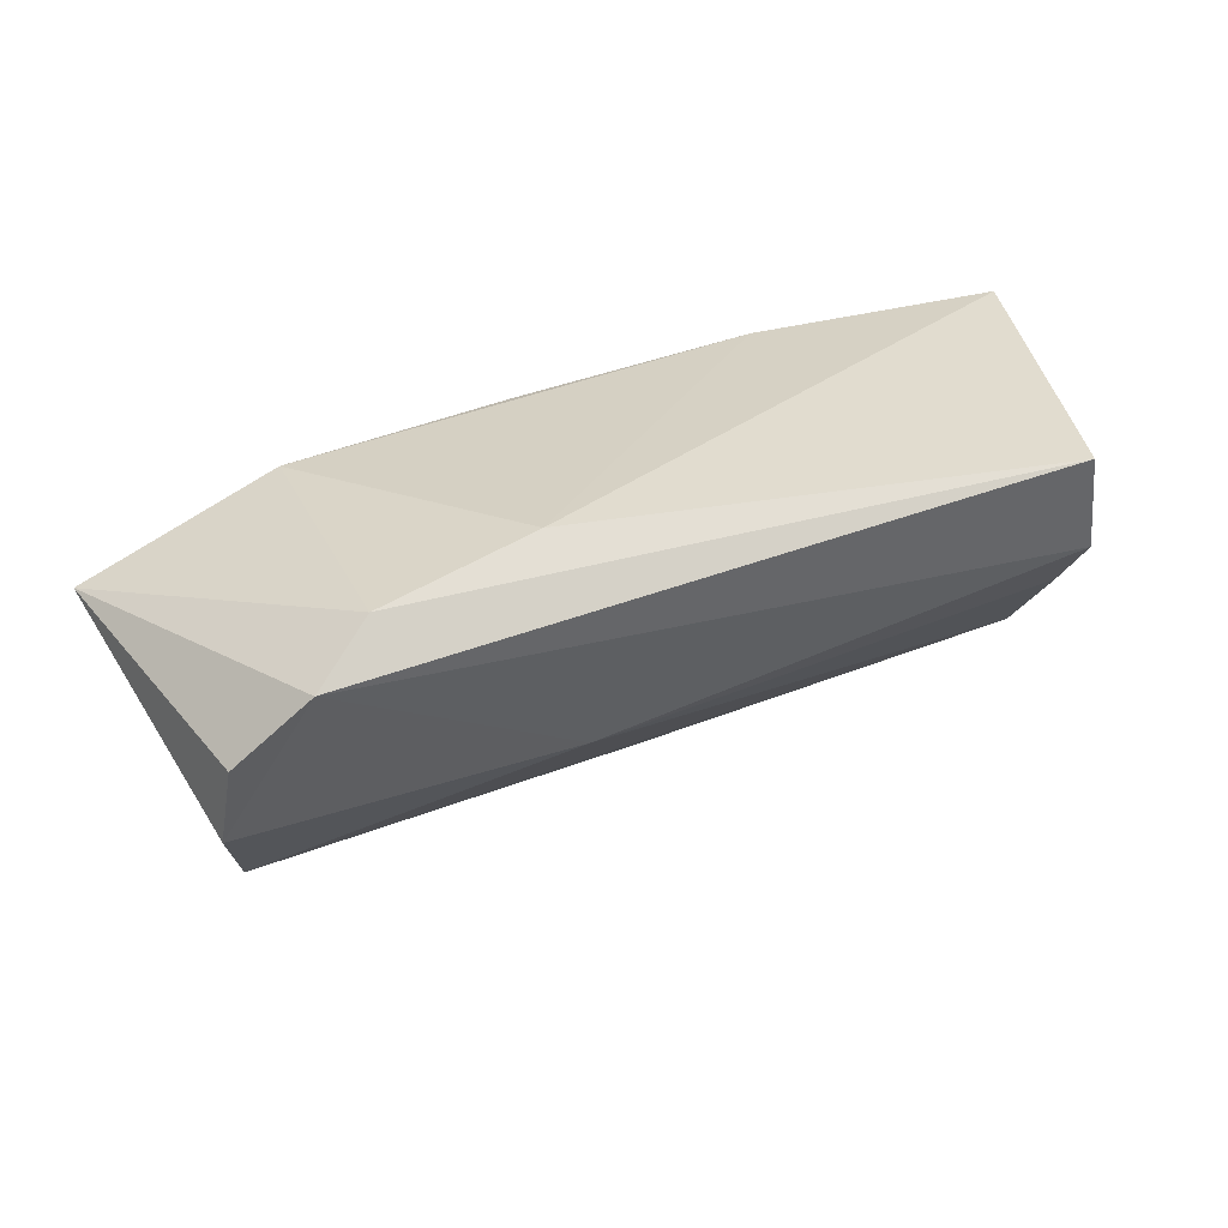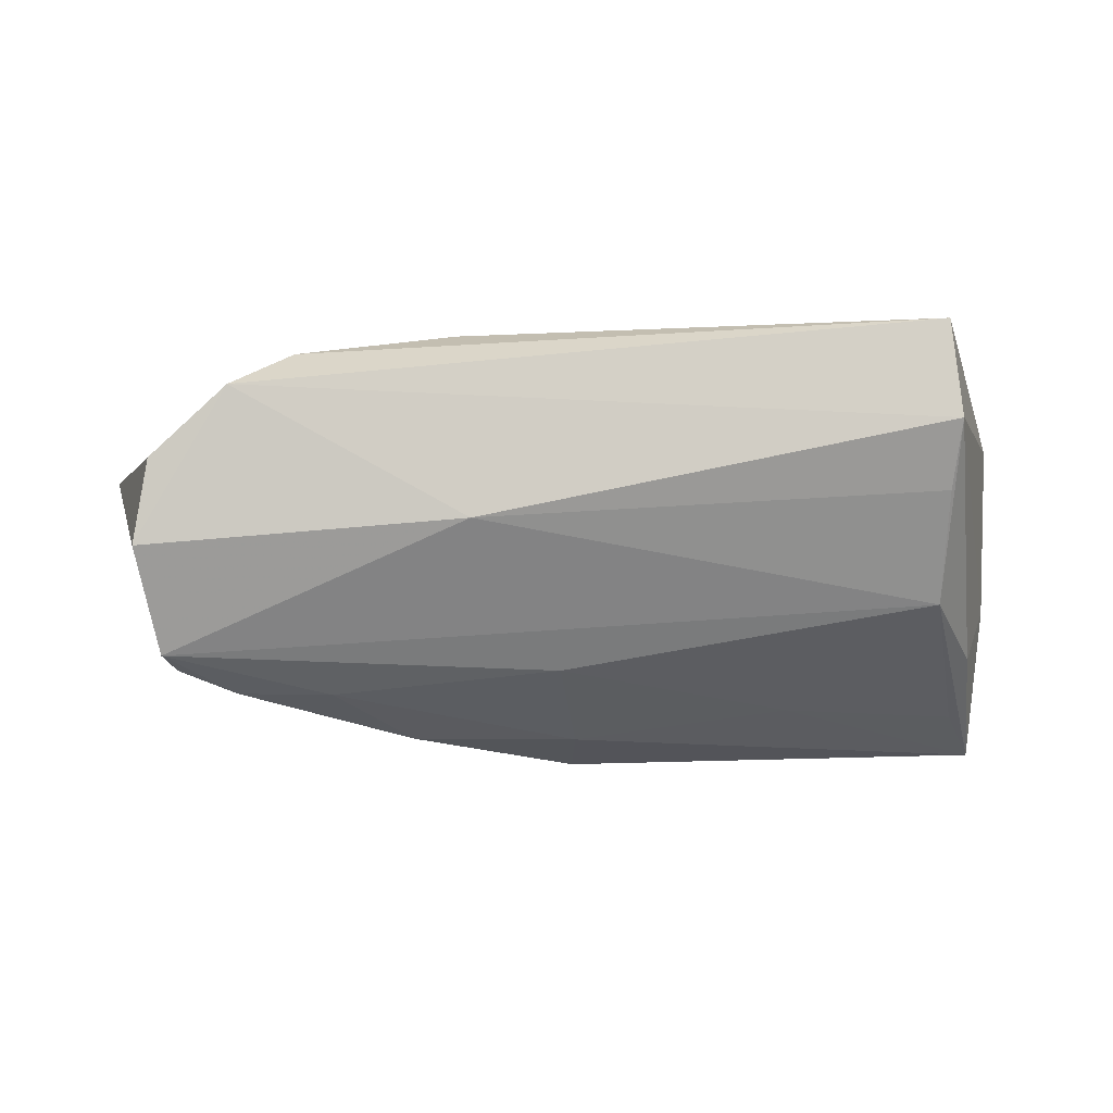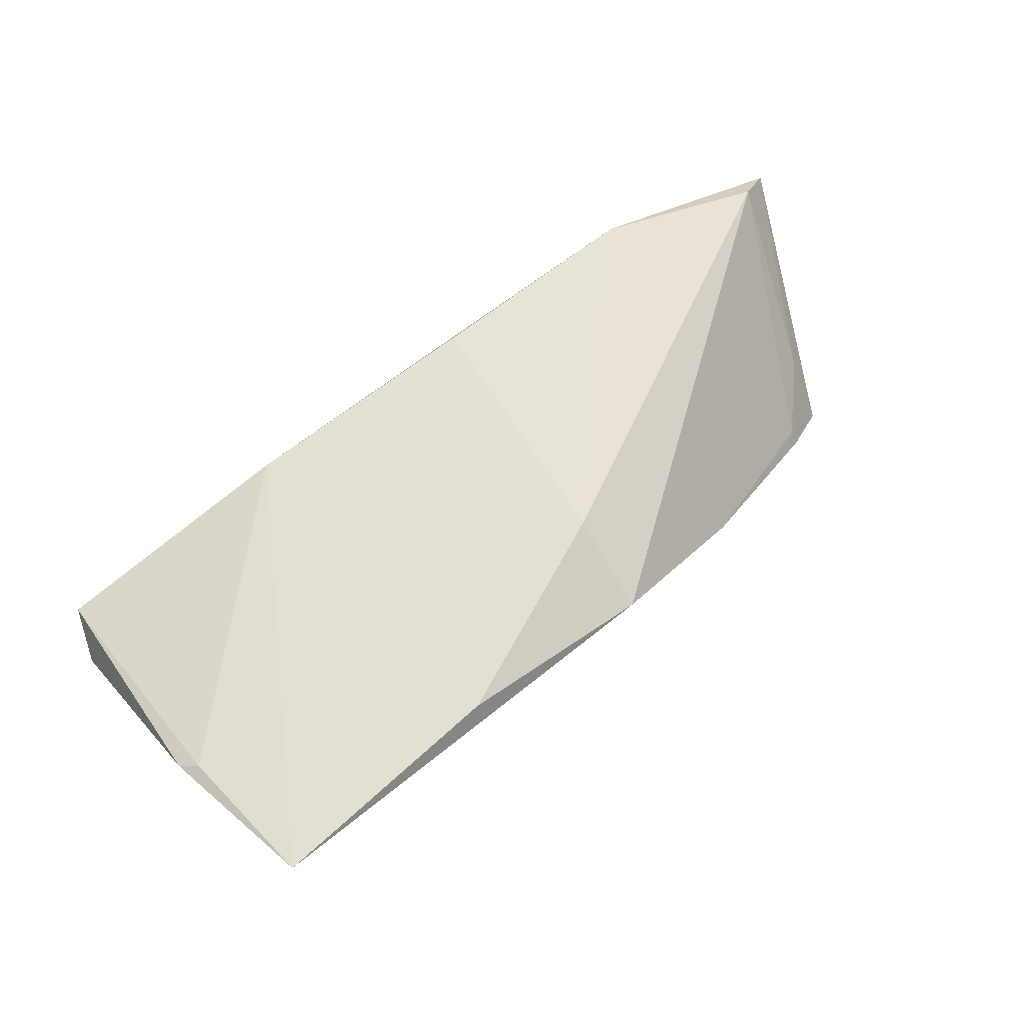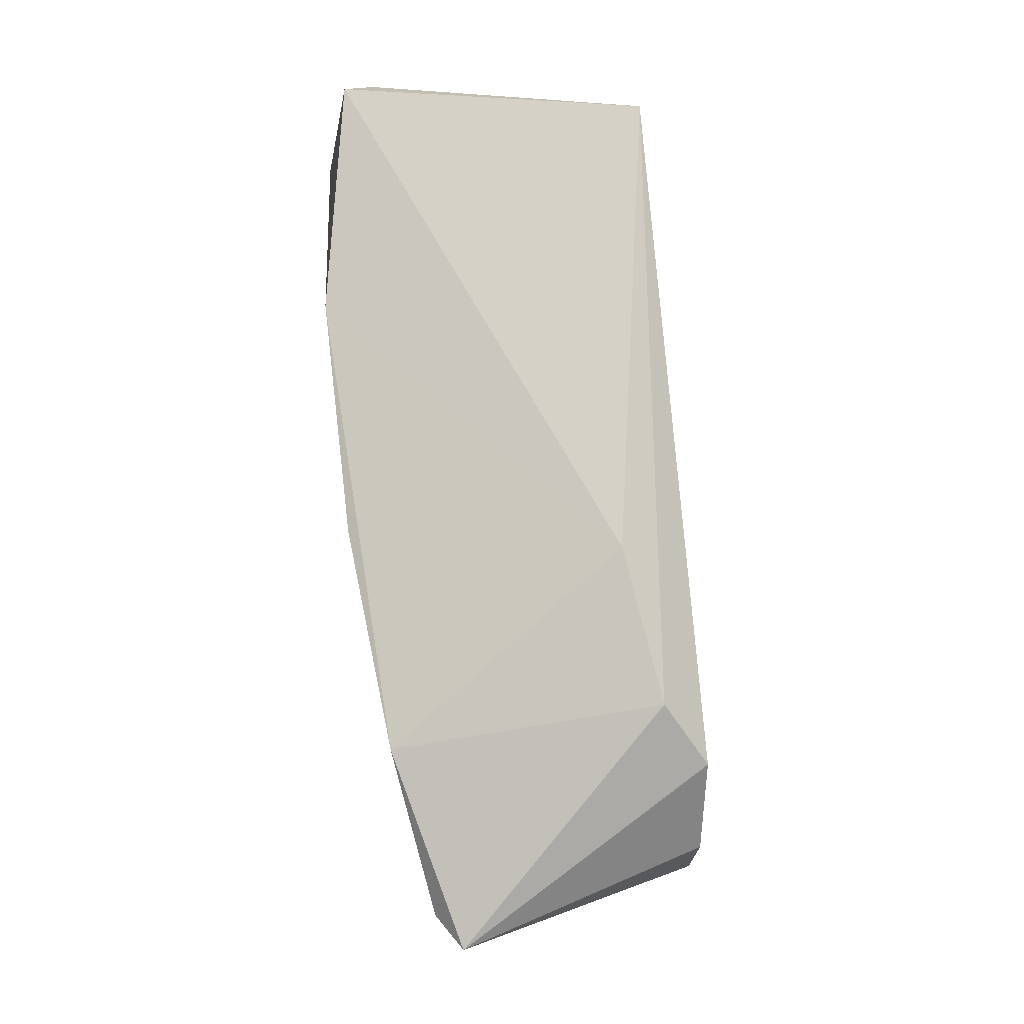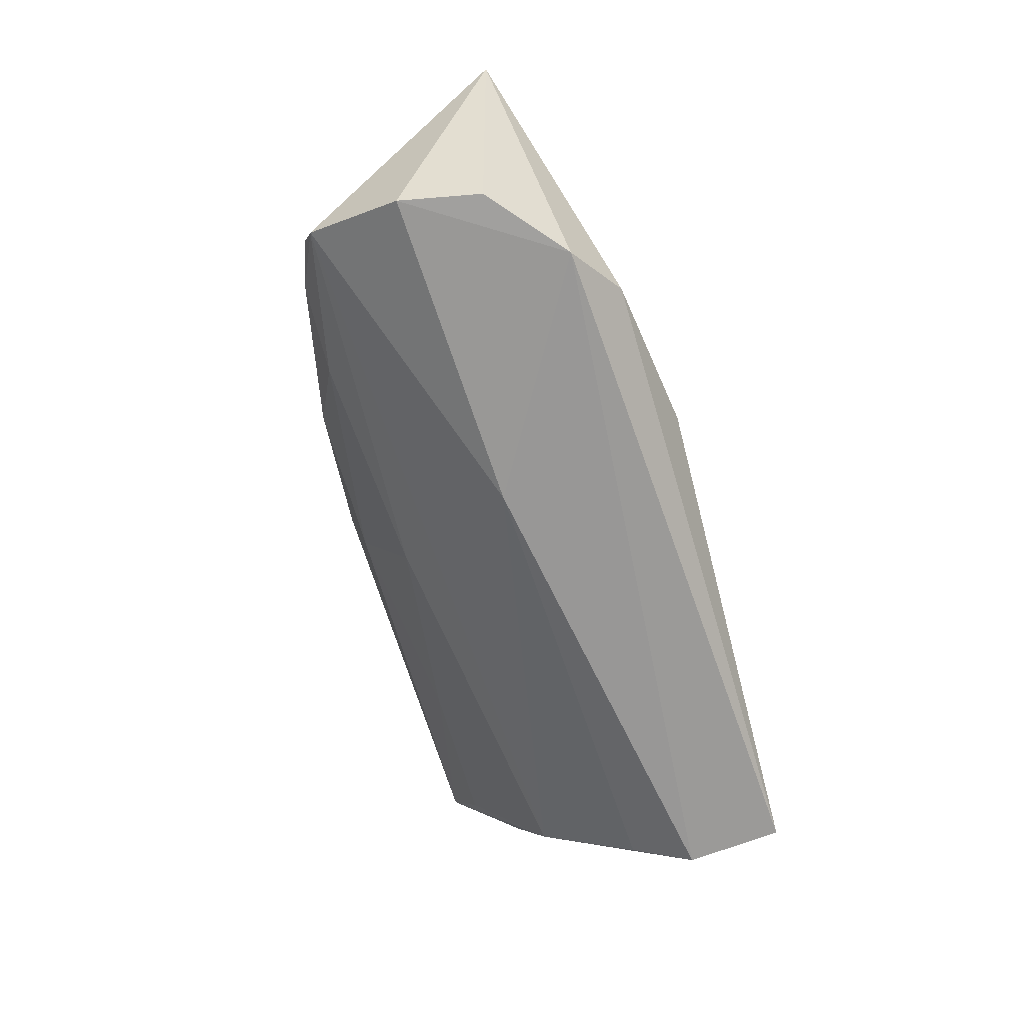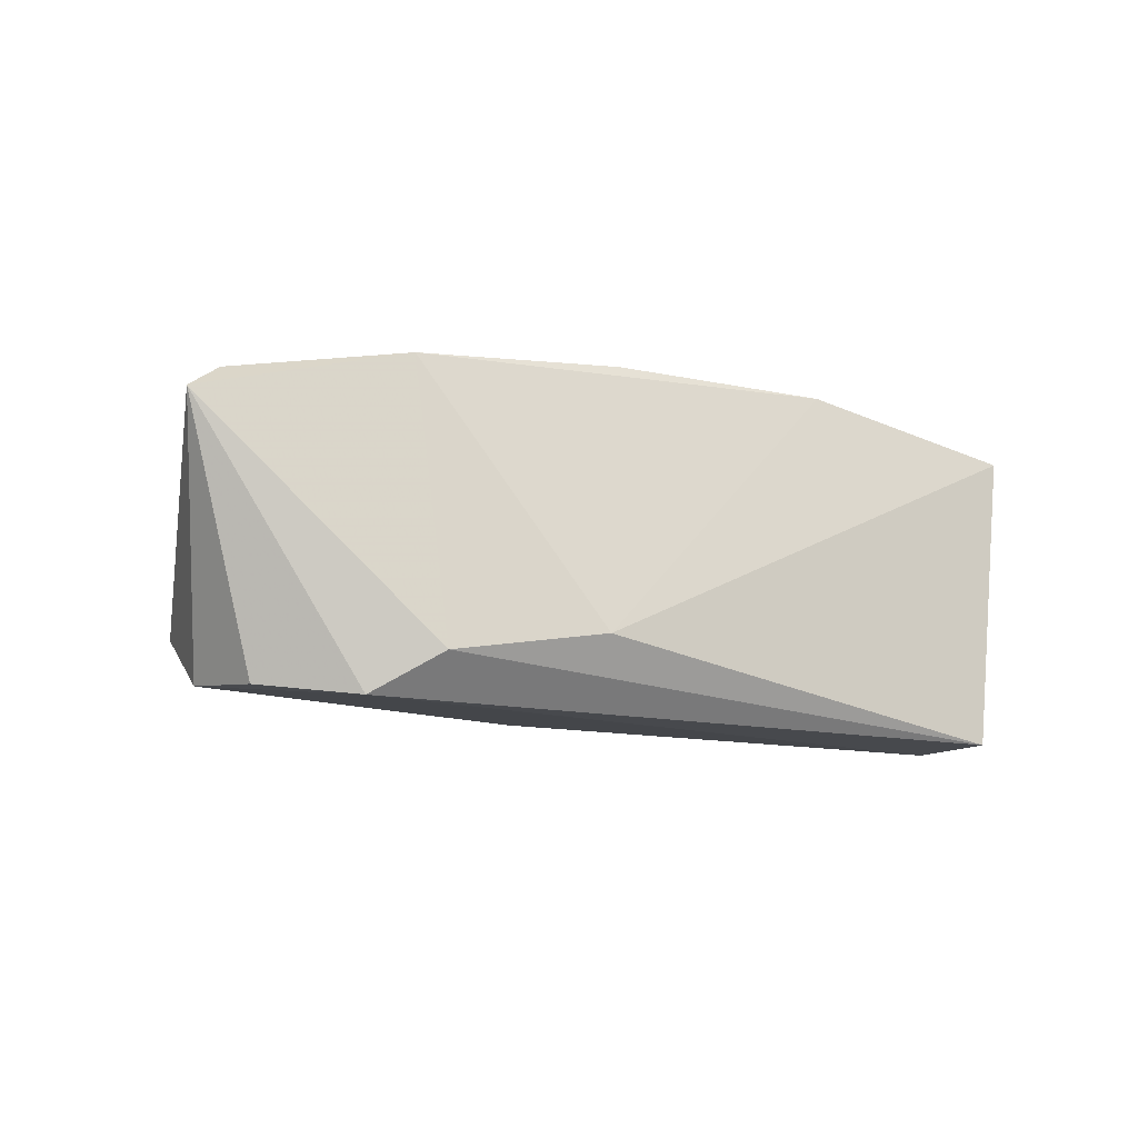
<metadata>
{"format":"obj","ext":"obj","renderer":"f3d","projection":"perspective","resolution":1024,"background":"white","views":[{"elev":40.9,"azim":159.7,"up":"+Y"},{"elev":-8.5,"azim":179.5,"up":"+Y"},{"elev":66.7,"azim":-41.7,"up":"+Z"},{"elev":75.7,"azim":84.1,"up":"+Y"},{"elev":-67.9,"azim":104.5,"up":"+Z"},{"elev":-10.4,"azim":144.5,"up":"+Z"}]}
</metadata>
<code>
v -0.02124 0.01599 0.02092
v 0.0334 -0.02187 -0.00672
v -0.02549 -0.02289 0.005422
v 0.02363 -0.02675 0.004529
v -0.05246 -0.02798 0.02092
v -0.02225 -0.02749 0.02086
v -0.05486 -0.008266 0.01936
v 0.03768 0.01963 -0.01762
v 0.06482 0.008391 0.01072
v -0.04409 0.01031 -0.02431
v -0.05307 -0.01017 0.02018
v 0.002717 -0.02952 0.01653
v 0.06005 0.006685 0.01396
v 0.05284 -0.01324 -0.002669
v 0.04541 -0.02171 -0.006269
v 0.004458 -0.01795 0.02092
v 0.04522 0.01465 -0.02268
v 0.0155 -0.001811 -0.02279
v 0.004517 -0.01893 -0.008315
v 0.05237 -0.01918 -0.01043
v 0.05484 0.005816 -0.0213
v 0.002411 -0.02672 0.006508
v -0.05166 0.01849 0.01565
v -0.04836 -0.02334 0.0115
v 0.04542 -0.02043 -0.00457
v -0.04324 0.002202 -0.01973
v -0.04283 0.02278 -0.02395
v 0.03903 0.01386 0.01749
v -0.04932 -0.0164 0.003057
v 0.05391 -0.01763 -0.01361
v 0.009915 0.01417 0.02052
v 0.01763 0.02278 -0.01444
v -0.05434 0.01313 0.01189
v 0.05654 -0.004912 -0.02059
v -0.04308 -0.01085 -0.01119
f 33 27 10
f 33 10 7
f 16 1 5
f 23 27 33
f 33 7 23
f 27 8 17
f 17 10 27
f 17 8 9
f 32 23 1
f 32 8 27
f 27 23 32
f 5 1 11
f 11 7 5
f 1 23 11
f 11 23 7
f 28 32 1
f 9 8 28
f 8 32 28
f 18 17 34
f 10 17 18
f 9 34 21
f 21 17 9
f 34 17 21
f 29 35 5
f 10 35 29
f 5 7 29
f 29 7 10
f 9 28 13
f 13 28 16
f 16 12 13
f 13 12 4
f 4 25 13
f 13 14 9
f 25 14 13
f 1 16 31
f 31 28 1
f 16 28 31
f 6 16 5
f 5 12 6
f 6 12 16
f 26 35 10
f 10 18 26
f 26 18 35
f 22 12 5
f 4 12 22
f 5 35 24
f 30 18 34
f 30 34 9
f 35 18 30
f 30 19 35
f 35 19 3
f 3 24 35
f 5 24 3
f 3 22 5
f 19 22 3
f 9 14 20
f 20 30 9
f 19 30 2
f 4 22 2
f 2 22 19
f 30 20 15
f 15 2 30
f 4 2 15
f 15 25 4
f 15 14 25
f 15 20 14

</code>
